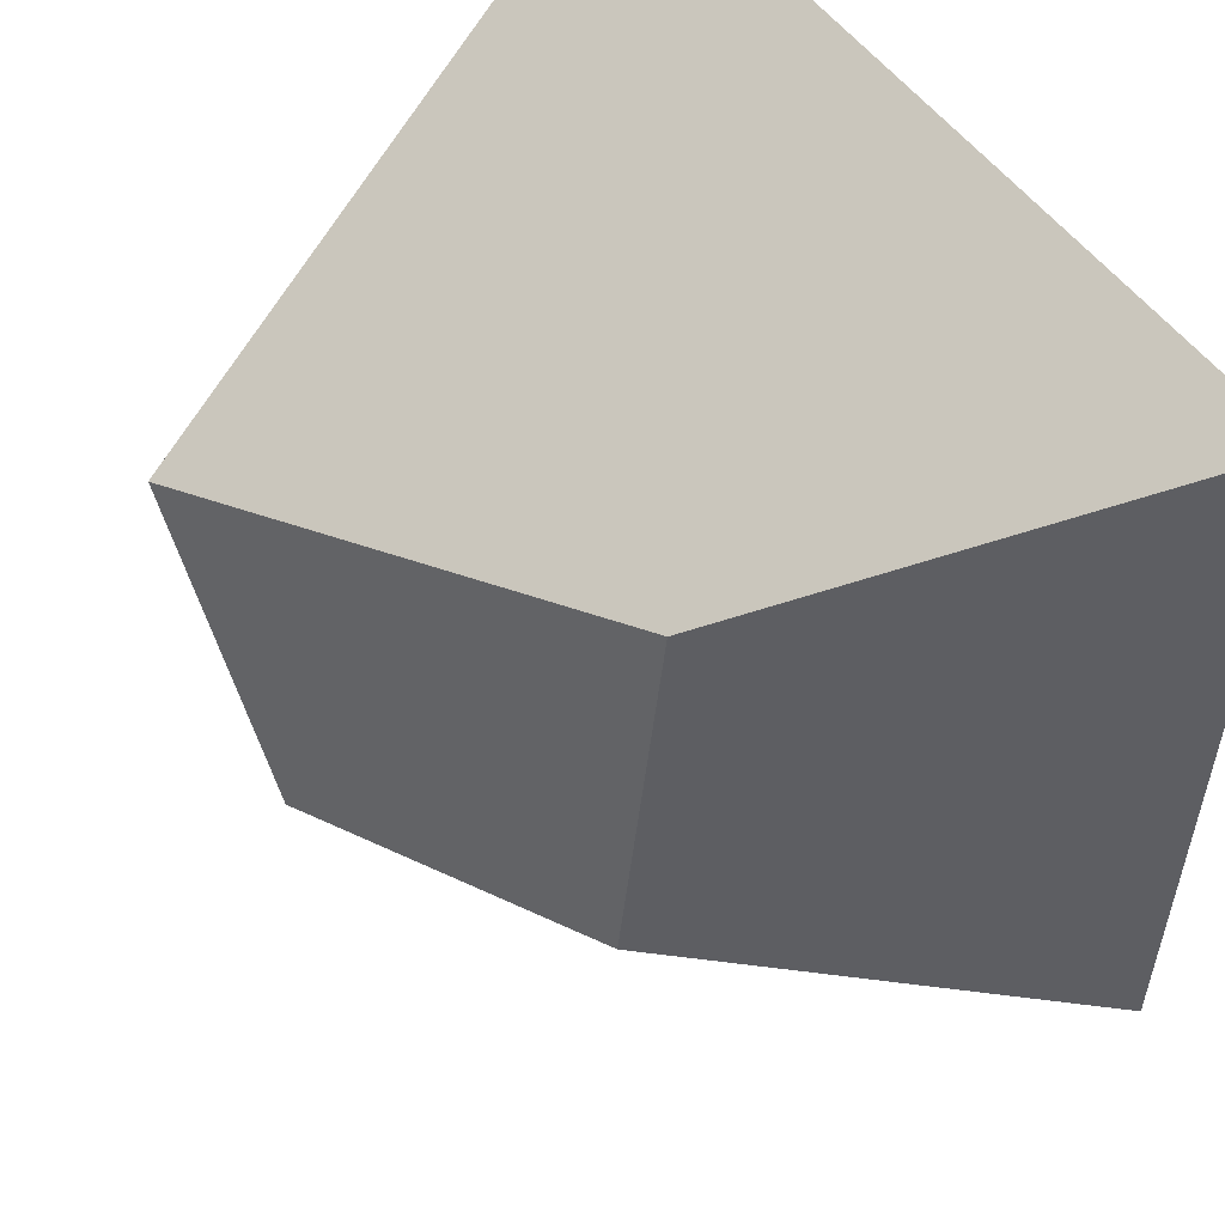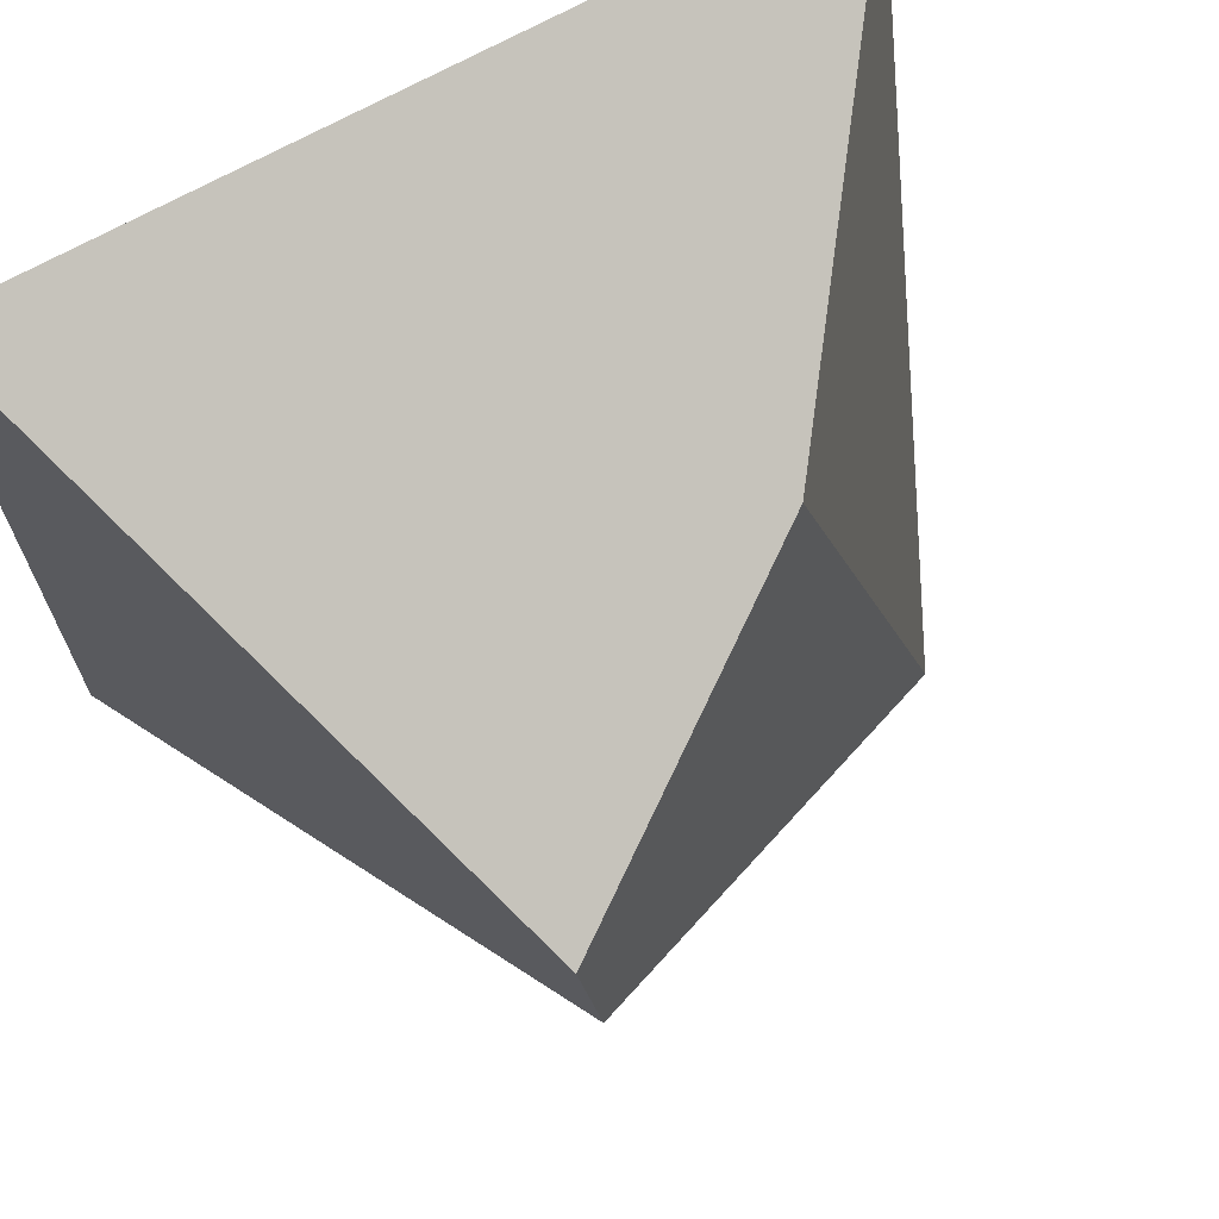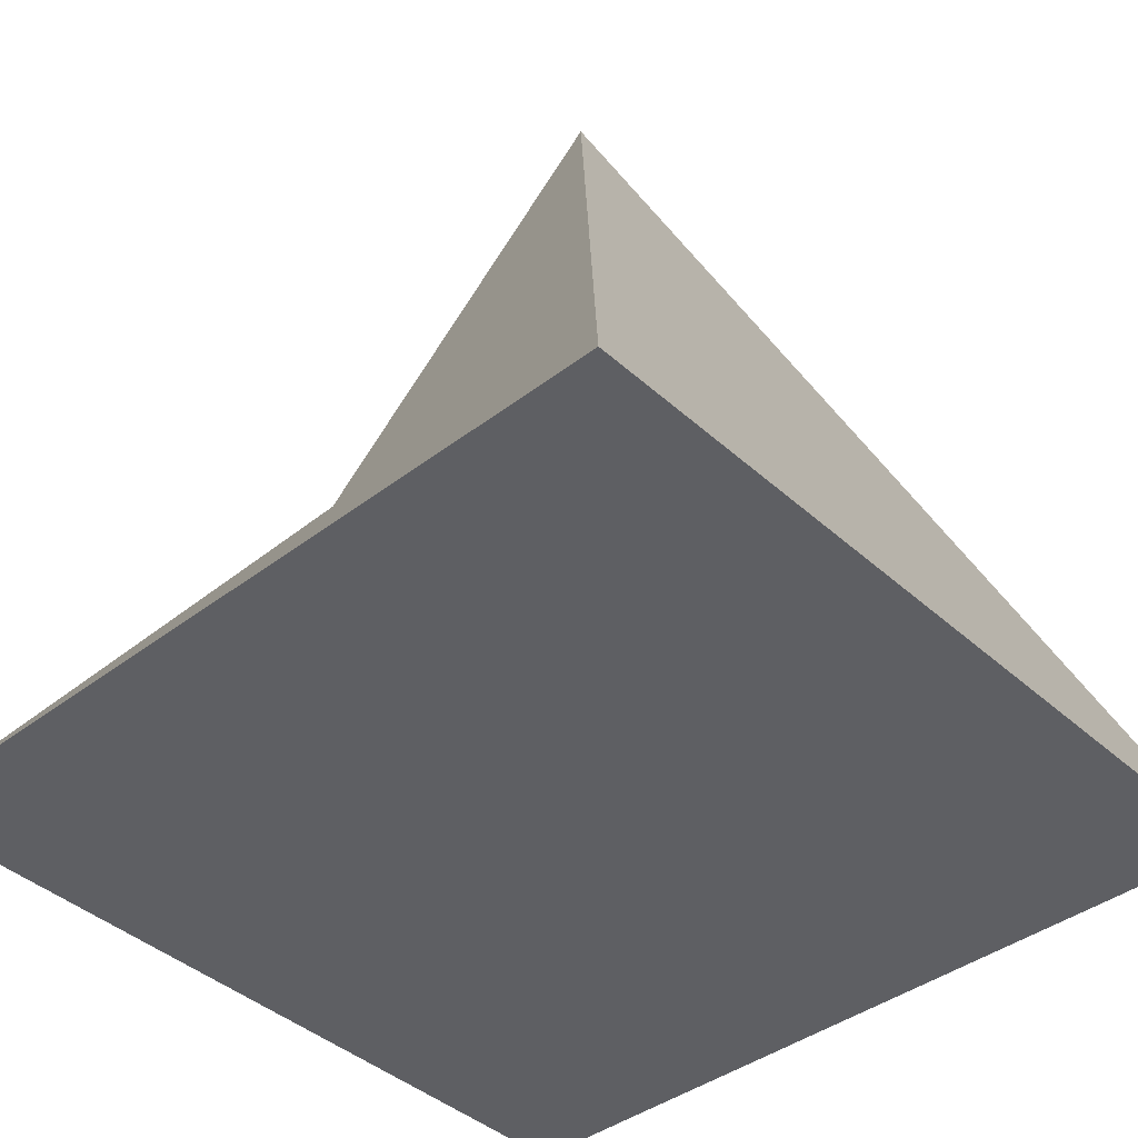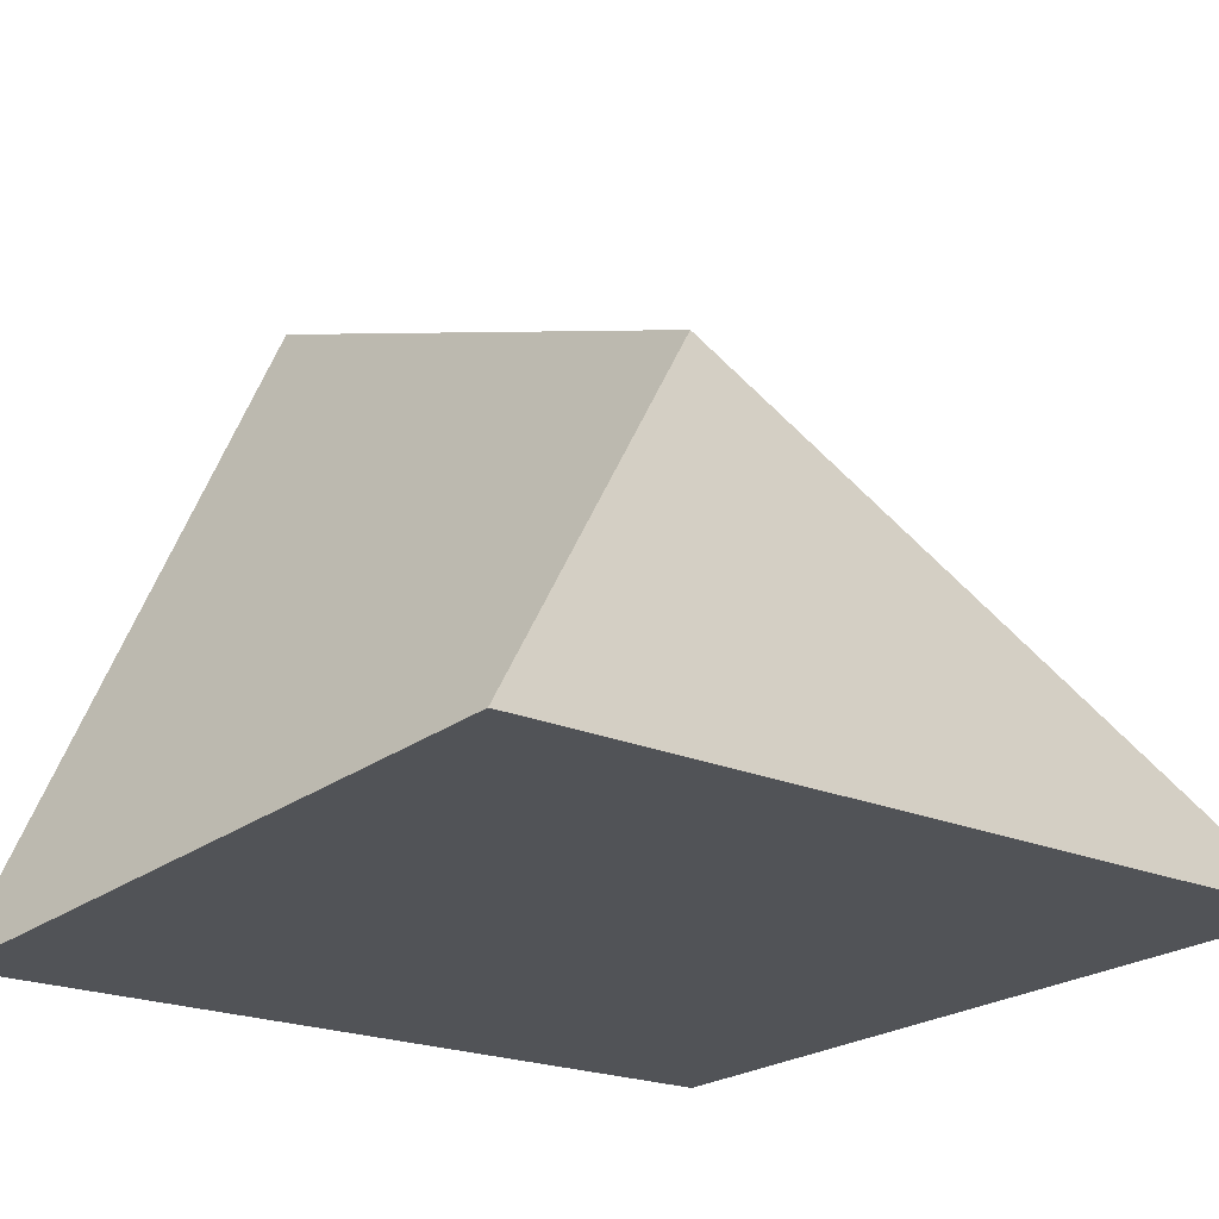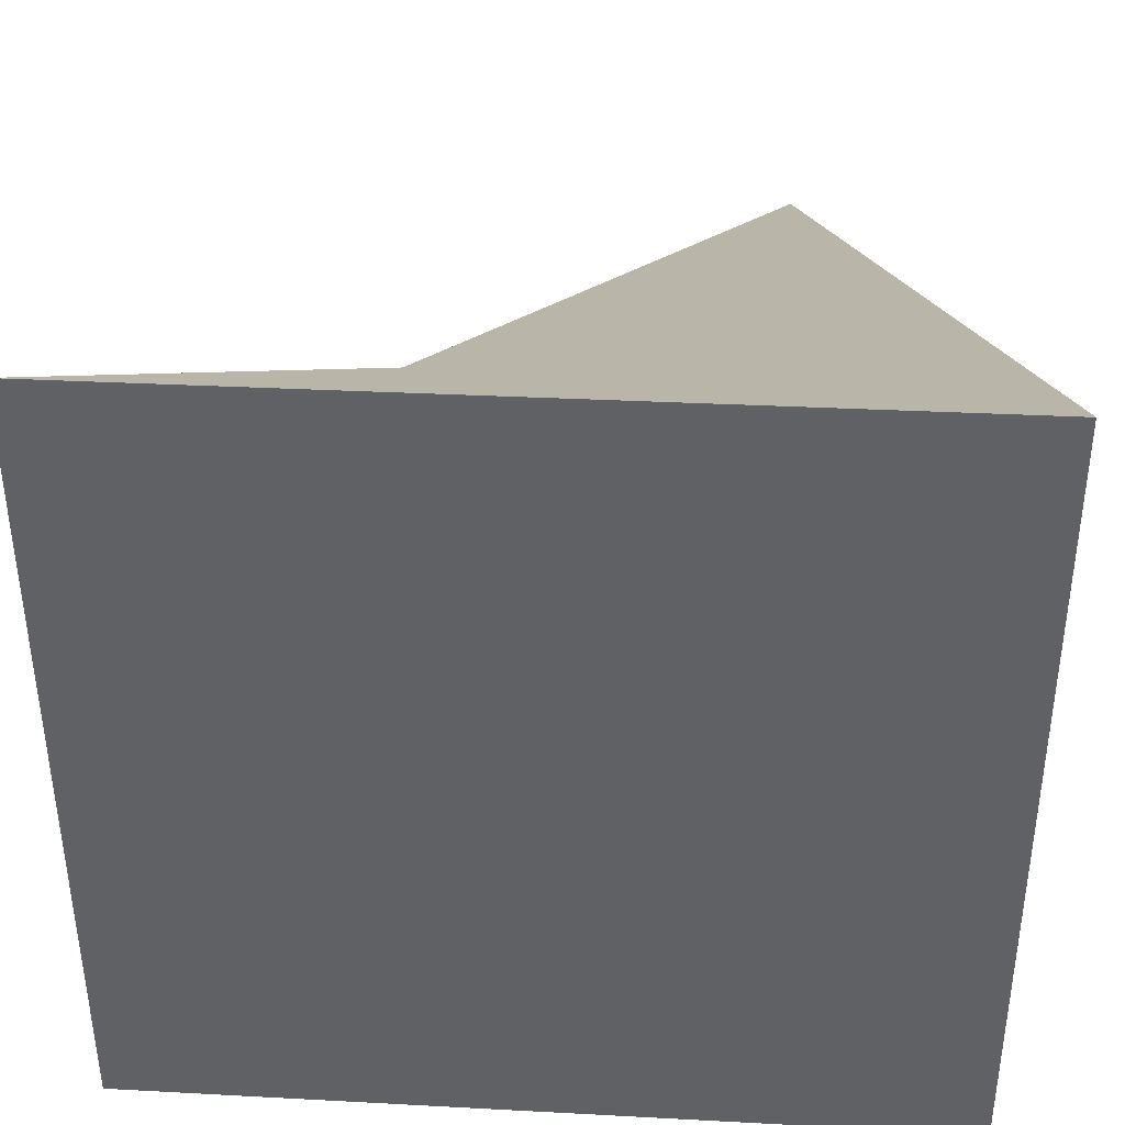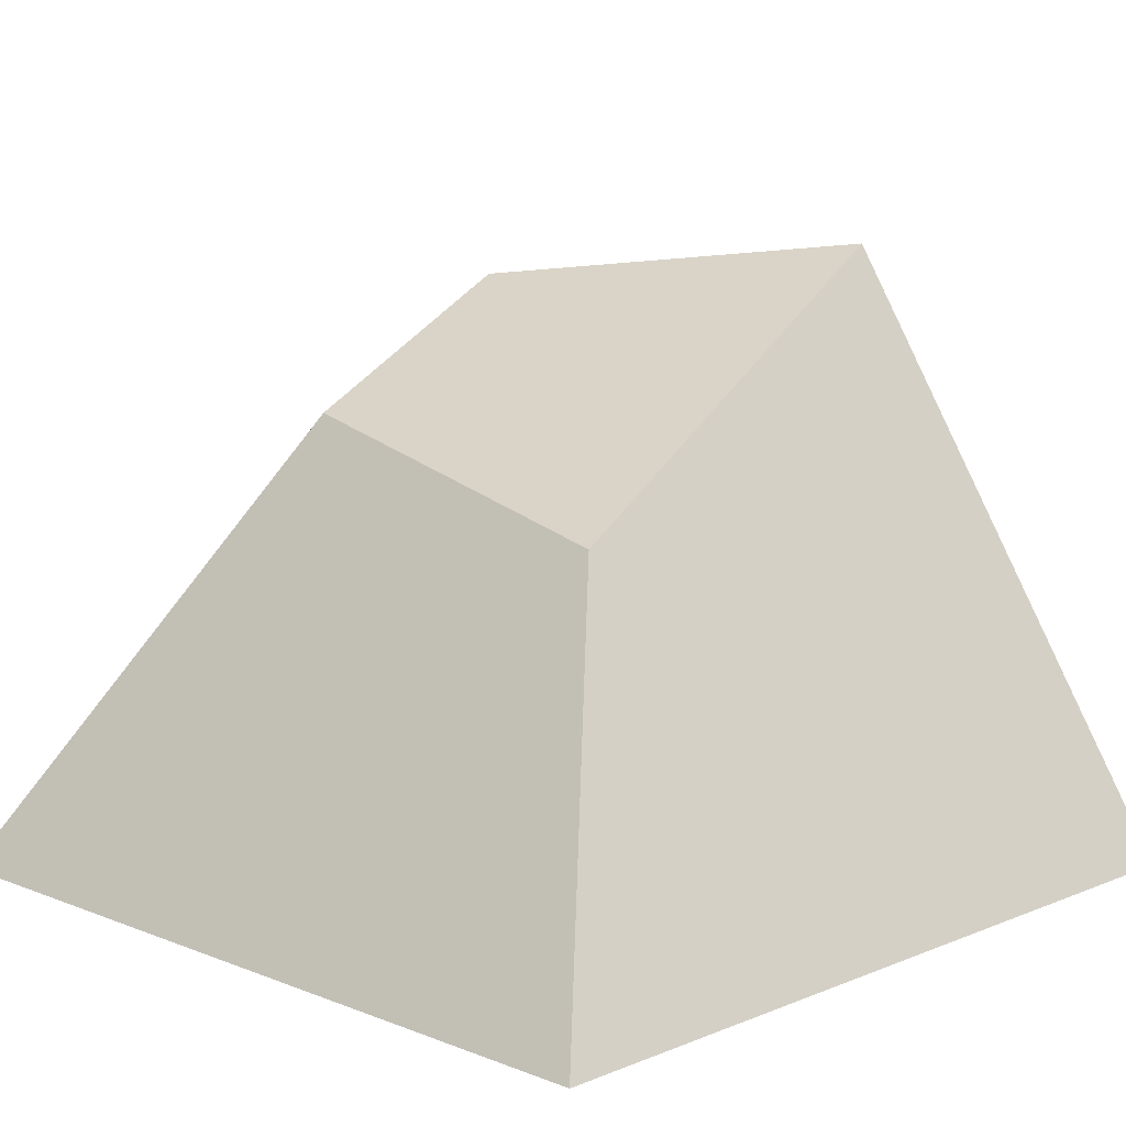
<metadata>
{"format":"obj","ext":"obj","renderer":"f3d","projection":"perspective","resolution":1024,"background":"white","views":[{"elev":54.1,"azim":-125.8,"up":"+Z"},{"elev":69.3,"azim":150.8,"up":"+Z"},{"elev":-41.6,"azim":42.7,"up":"+Y"},{"elev":-22.0,"azim":-126.8,"up":"+Y"},{"elev":40.0,"azim":3.4,"up":"+Z"},{"elev":10.4,"azim":-45.5,"up":"+Y"}]}
</metadata>
<code>
o Cube
v 0.3679 0.3619 -0.6279
v 1.008 -1.008 -1.008
v 0.489 0.4813 0.4813
v 1 -1 1
v -0.5465 0.1219 -0.2106
v -1 -1 -1
v -0.3518 -0.1329 0.4229
v -1 -1 1
f 1 5 7 3
f 4 3 7 8
f 8 7 5 6
f 6 2 4 8
f 2 1 3 4
f 6 5 1 2

</code>
